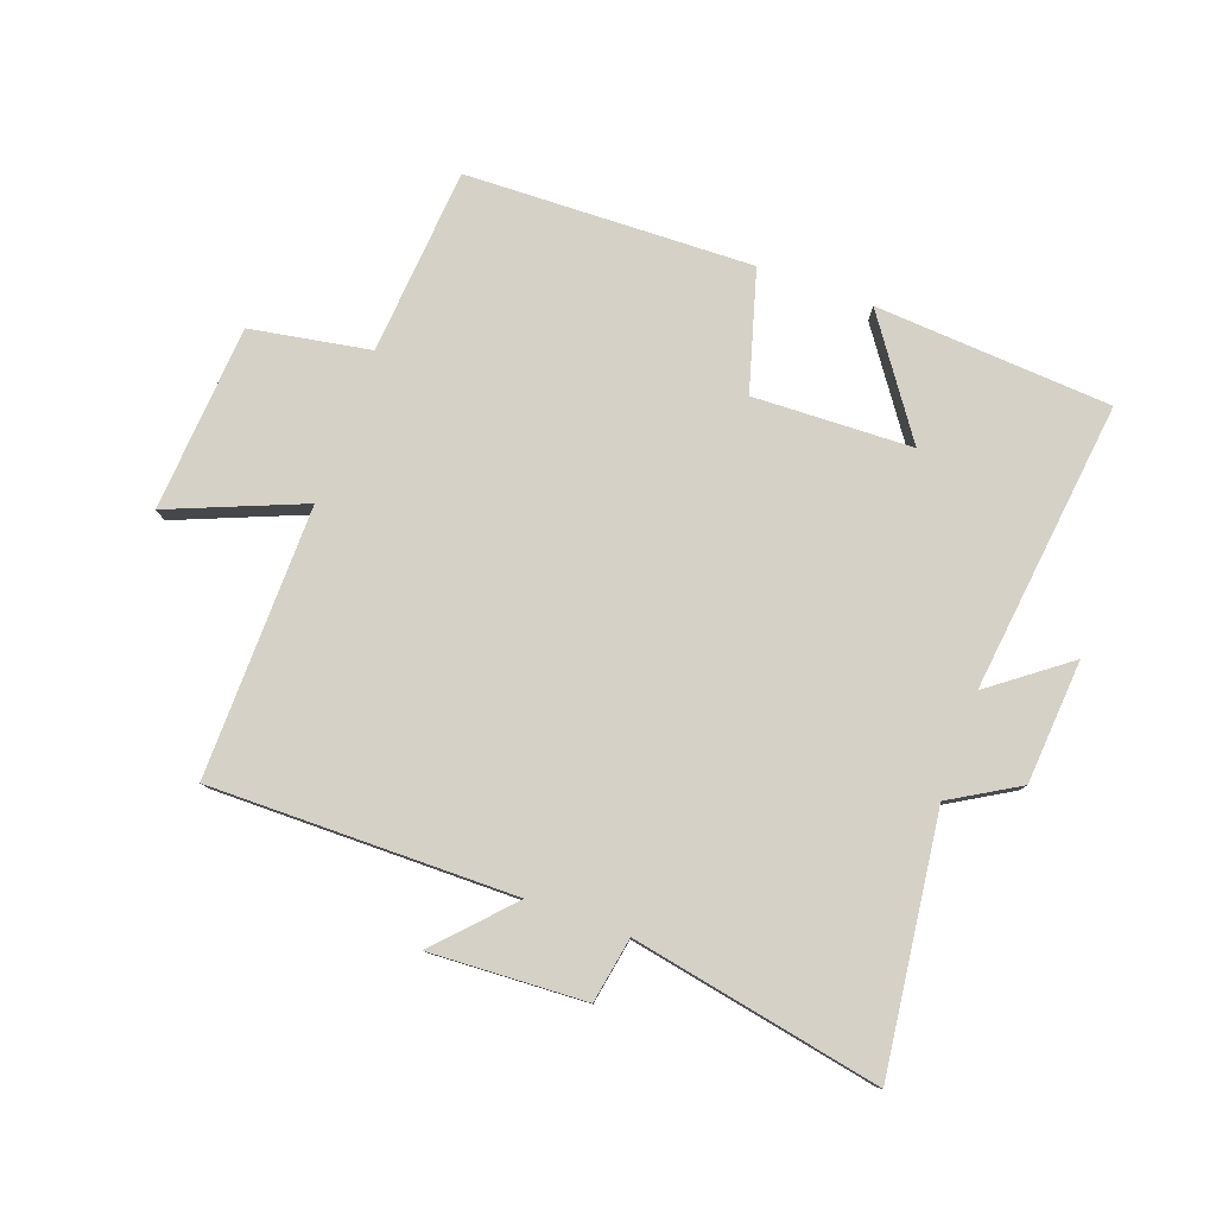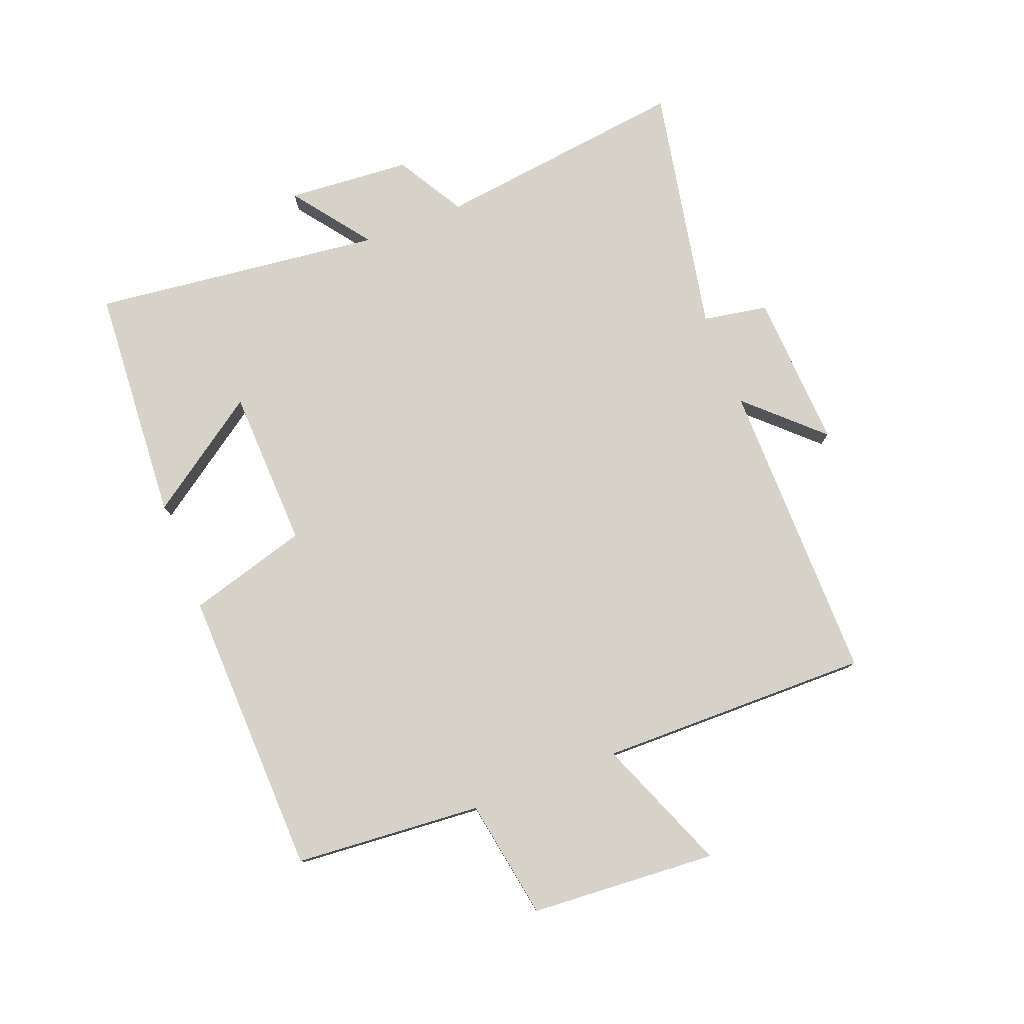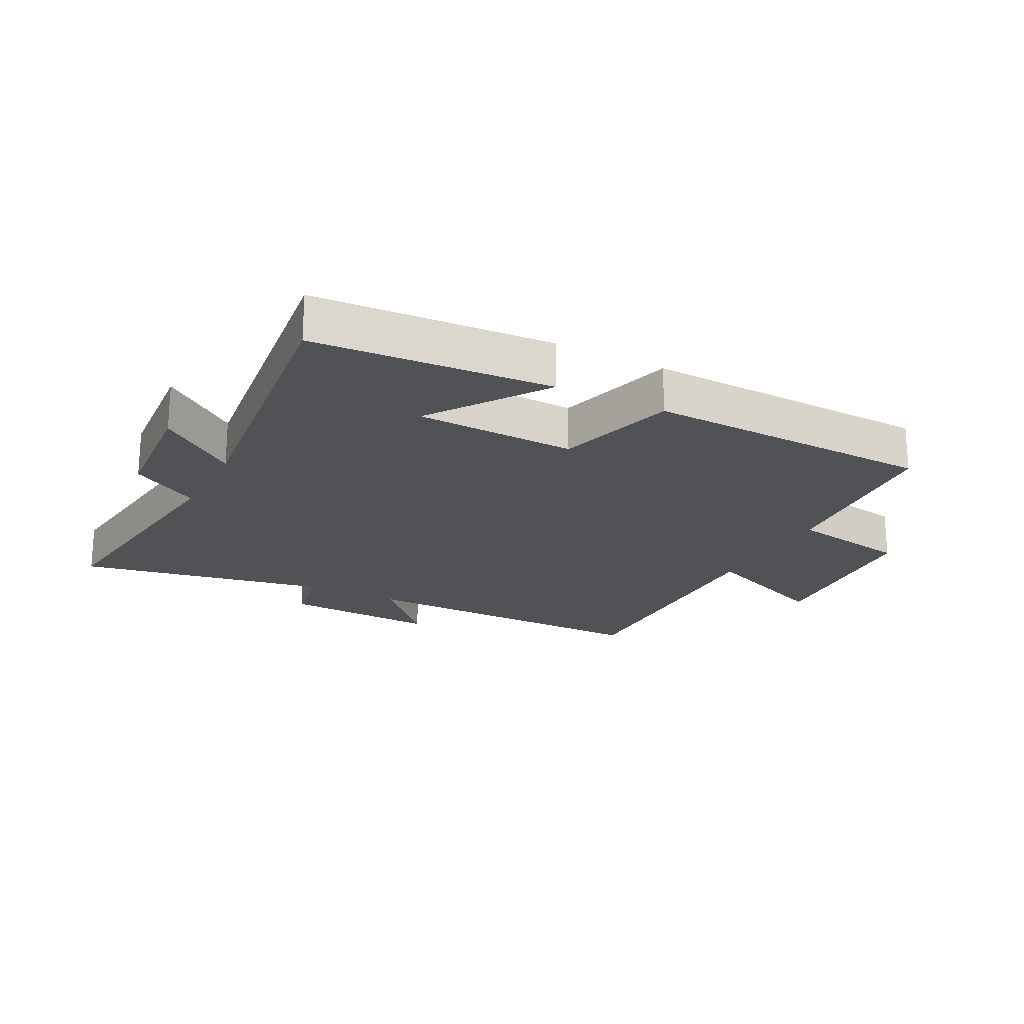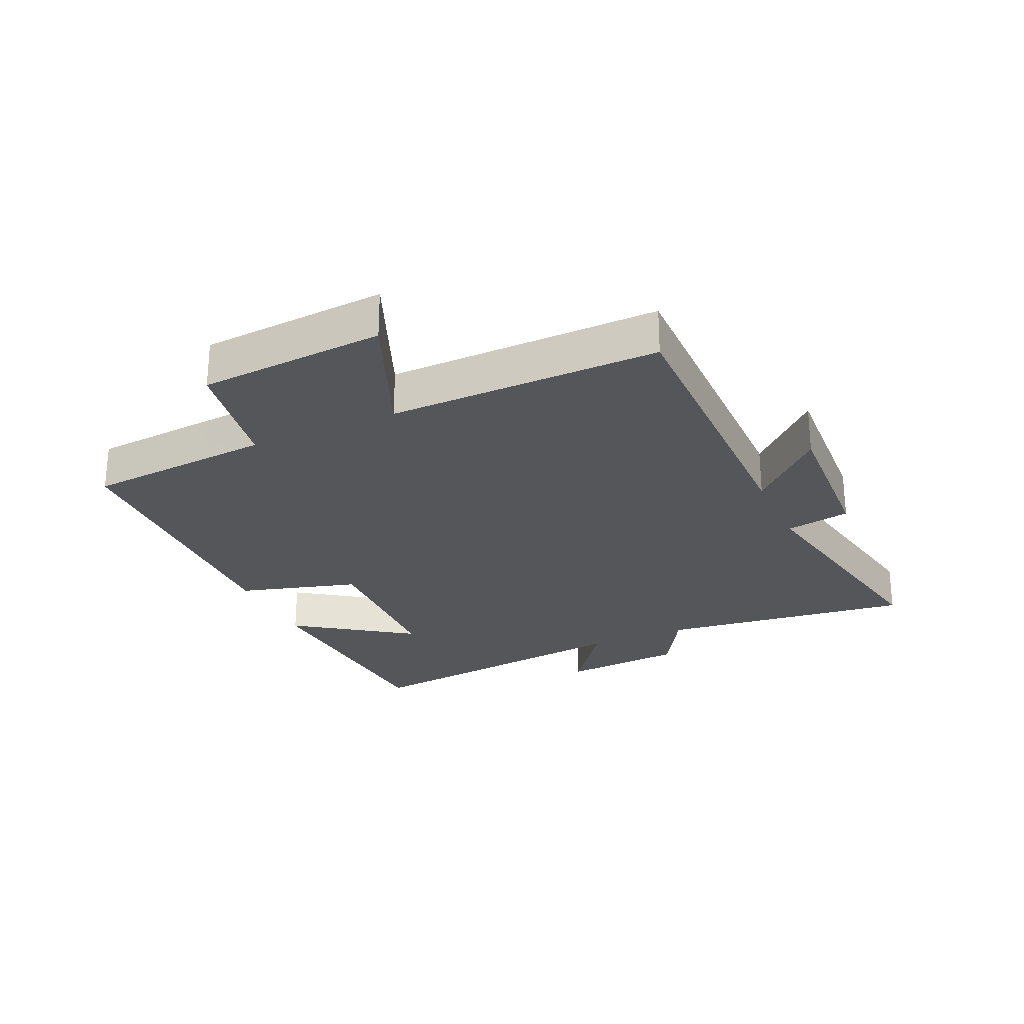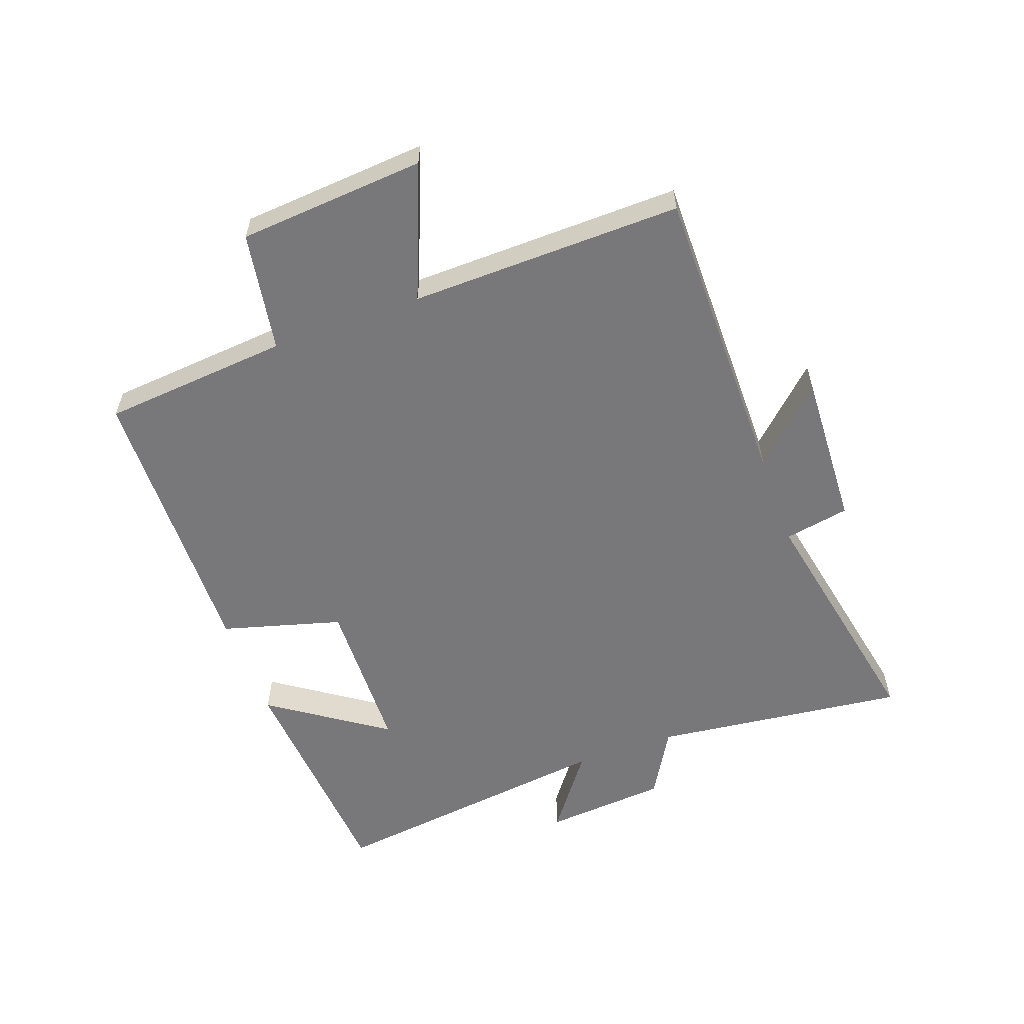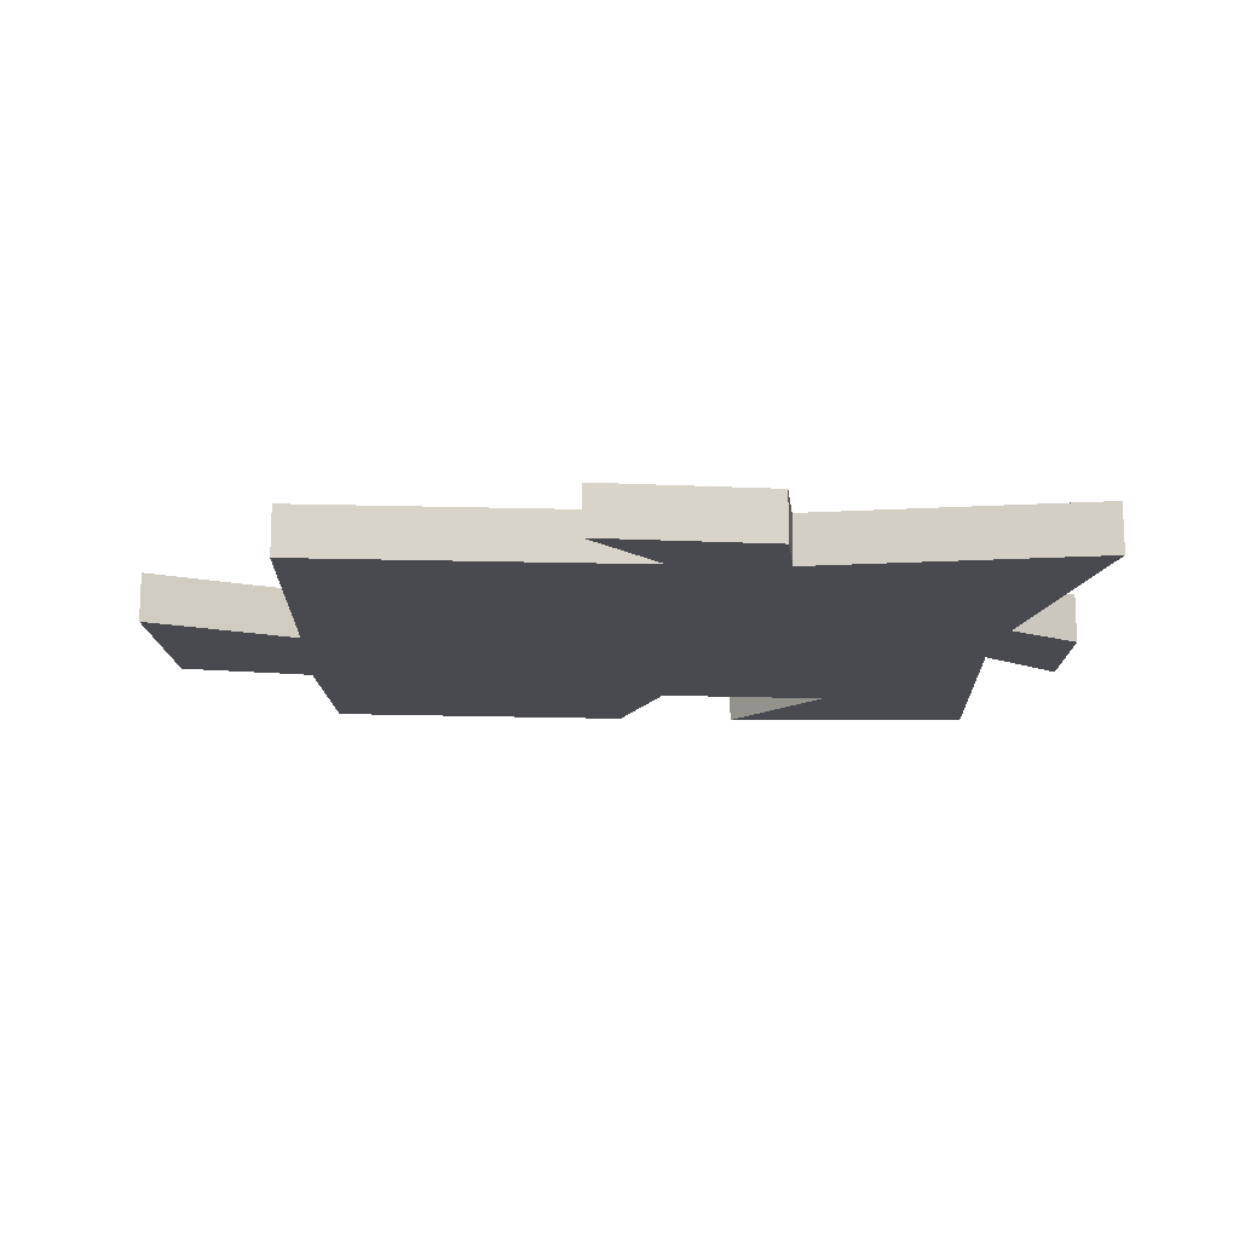
<metadata>
{"format":"obj","ext":"obj","renderer":"f3d","projection":"perspective","resolution":1024,"background":"white","views":[{"elev":79.2,"azim":-160.3,"up":"+Y"},{"elev":78.6,"azim":68.6,"up":"+Y"},{"elev":-21.0,"azim":-27.6,"up":"+Y"},{"elev":-26.0,"azim":114.2,"up":"+Y"},{"elev":-57.5,"azim":110.1,"up":"+Y"},{"elev":-13.6,"azim":176.5,"up":"+Y"}]}
</metadata>
<code>
v -0.558 0.07 0.473
v -0.175 0.07 0.5
v -0.304 0.07 0.314
v -0.046 0.07 0.306
v 0.009 0.07 0.5
v 0.475 0.07 0.488
v 0.5 0.07 0.185
v 0.694 0.07 0.152
v 0.716 0.07 -0.15
v 0.5 0.07 -0.063
v 0.507 0.07 -0.502
v 0.013 0.07 -0.5
v 0.124 0.07 -0.617
v -0.128 0.07 -0.605
v -0.147 0.07 -0.5
v -0.55 0.07 -0.579
v -0.5 0.07 -0.169
v -0.61 0.07 -0.105
v -0.626 0.07 0.095
v -0.5 0.07 0.001
v -0.558 0 0.473
v -0.175 0 0.5
v -0.304 0 0.314
v -0.046 0 0.306
v 0.009 0 0.5
v 0.475 0 0.488
v 0.5 0 0.185
v 0.694 0 0.152
v 0.716 0 -0.15
v 0.5 0 -0.063
v 0.507 0 -0.502
v 0.013 0 -0.5
v 0.124 0 -0.617
v -0.128 0 -0.605
v -0.147 0 -0.5
v -0.55 0 -0.579
v -0.5 0 -0.169
v -0.61 0 -0.105
v -0.626 0 0.095
v -0.5 0 0.001
f 17 18 19 20
f 15 16 17
f 15 17 20
f 12 13 14 15
f 12 15 20 1
f 10 11 12
f 7 8 9 10
f 7 10 12
f 6 7 12
f 5 6 12
f 4 5 12
f 3 4 12
f 1 2 3
f 1 3 12
f 40 39 38 37
f 37 36 35
f 40 37 35
f 35 34 33 32
f 21 40 35 32
f 32 31 30
f 30 29 28 27
f 32 30 27
f 32 27 26
f 32 26 25
f 32 25 24
f 32 24 23
f 23 22 21
f 32 23 21
f 1 21 22 2
f 2 22 23 3
f 3 23 24 4
f 4 24 25 5
f 5 25 26 6
f 6 26 27 7
f 7 27 28 8
f 8 28 29 9
f 9 29 30 10
f 10 30 31 11
f 11 31 32 12
f 12 32 33 13
f 13 33 34 14
f 14 34 35 15
f 15 35 36 16
f 16 36 37 17
f 17 37 38 18
f 18 38 39 19
f 19 39 40 20
f 20 40 21 1

</code>
